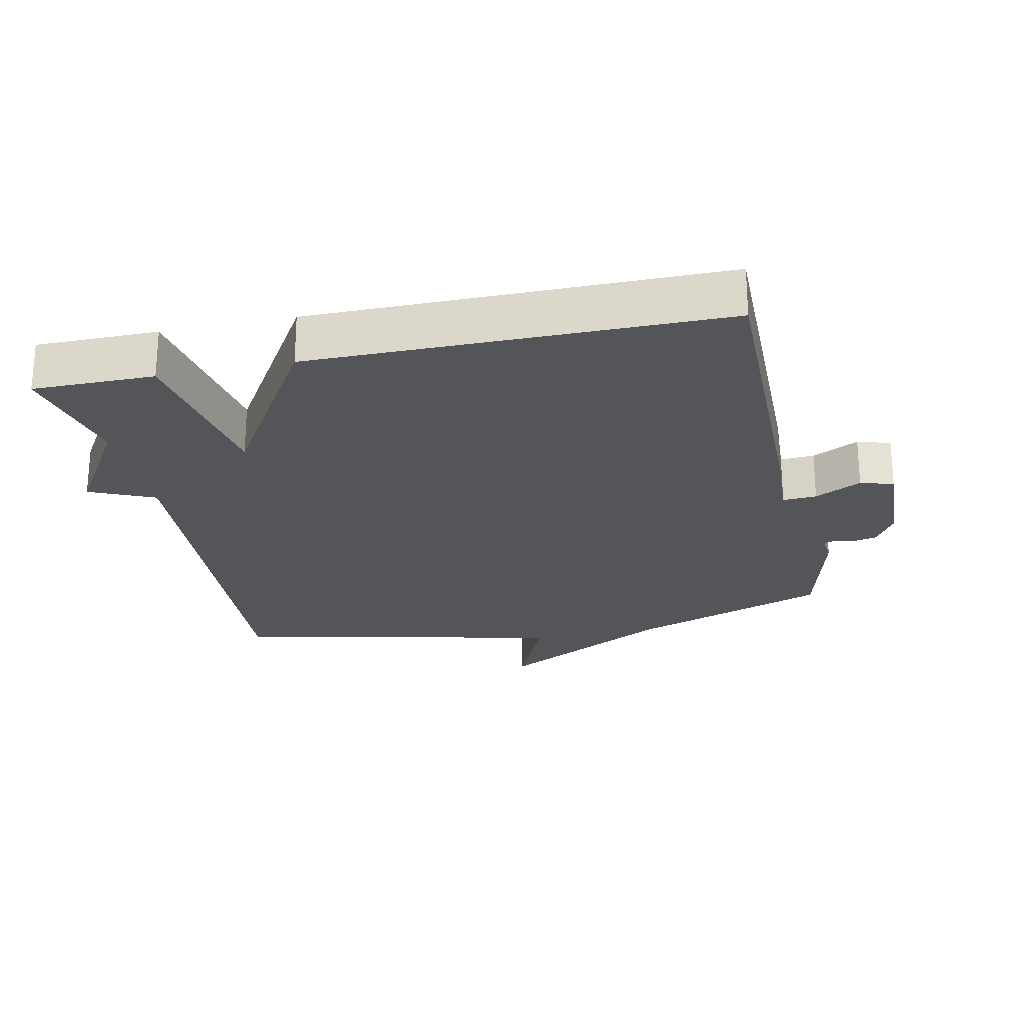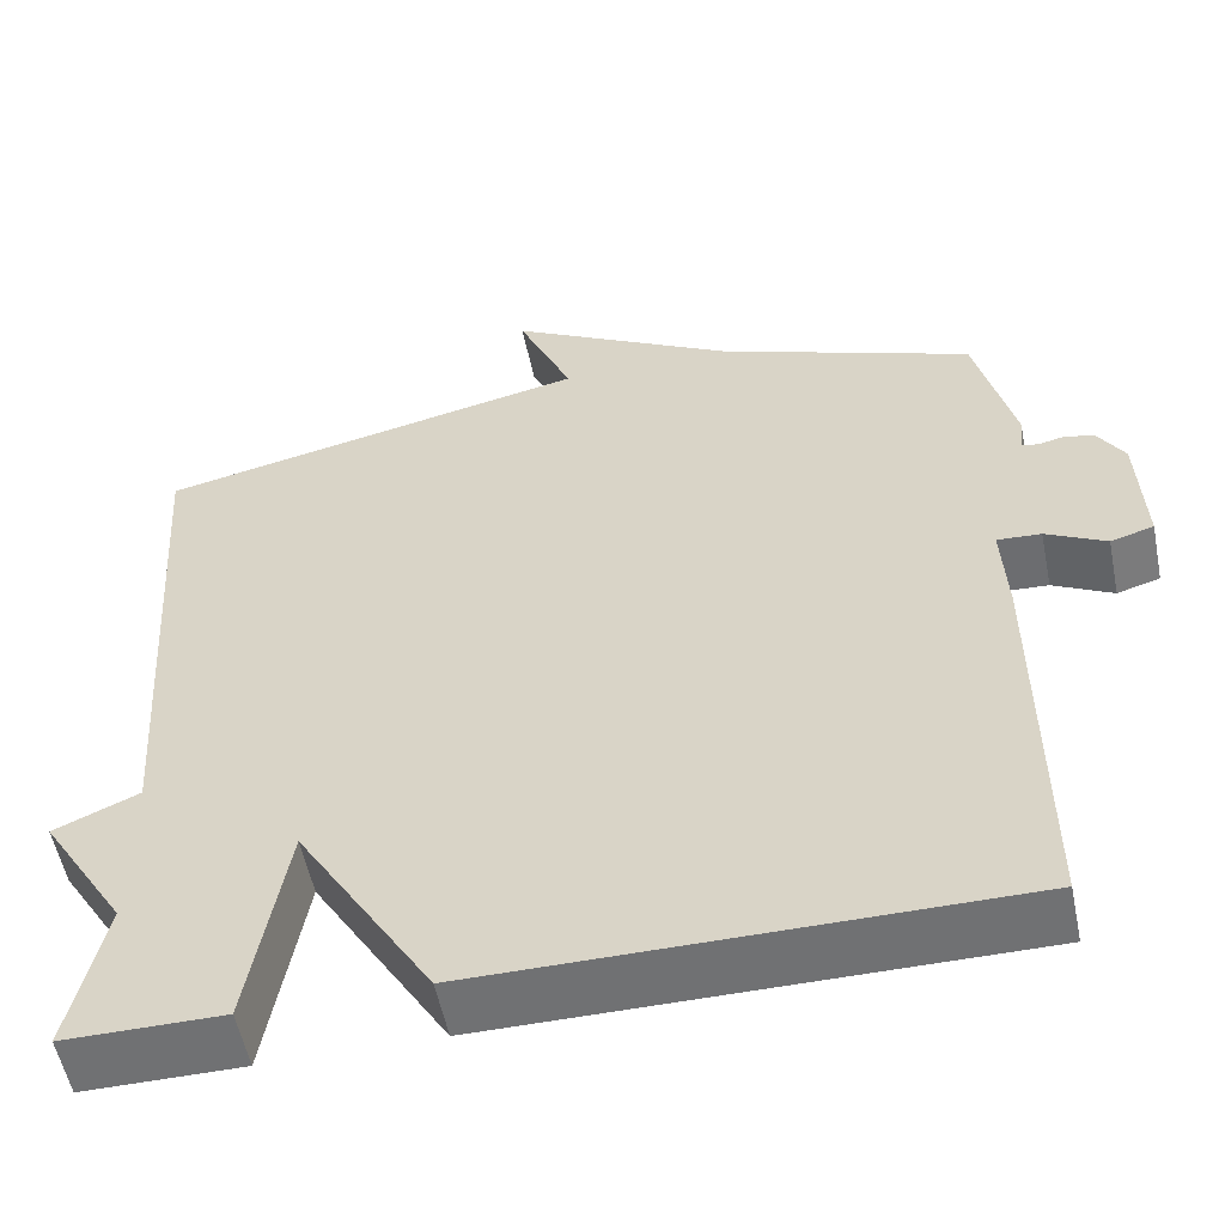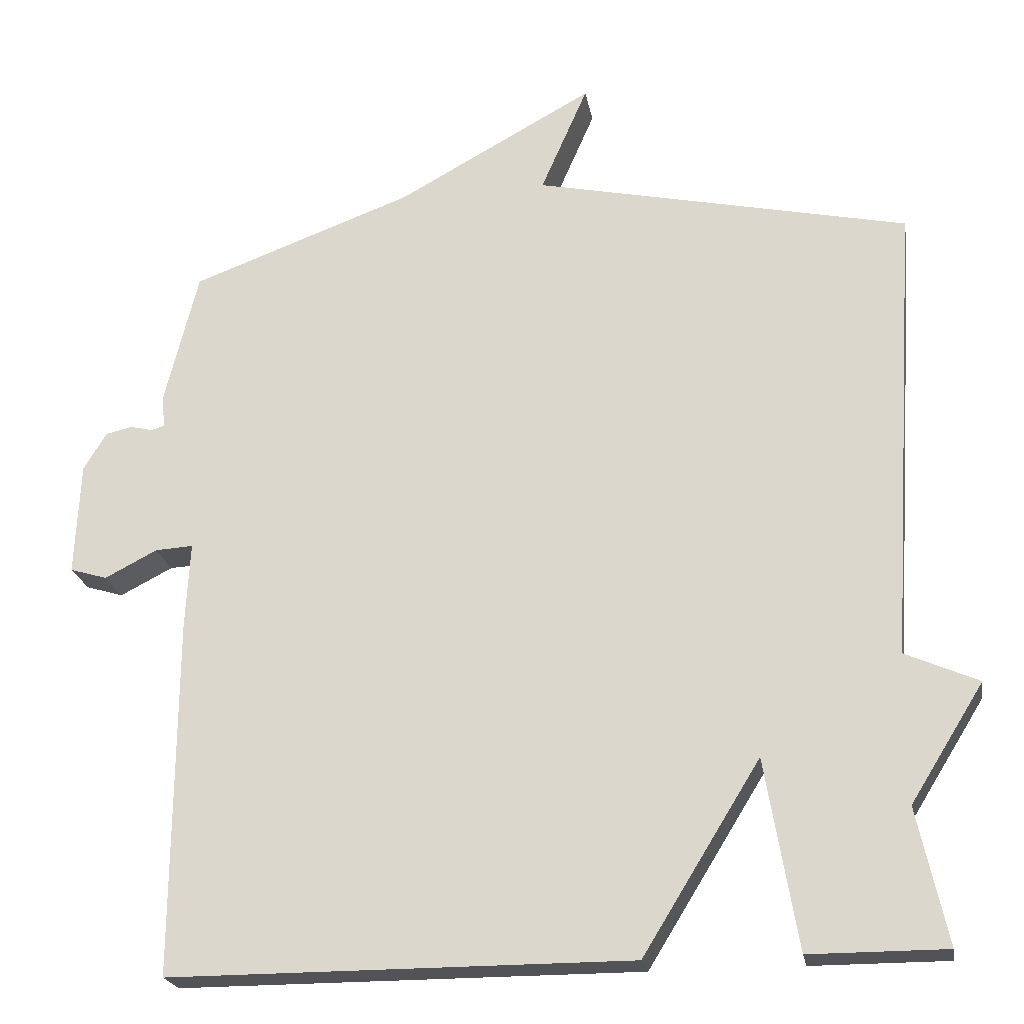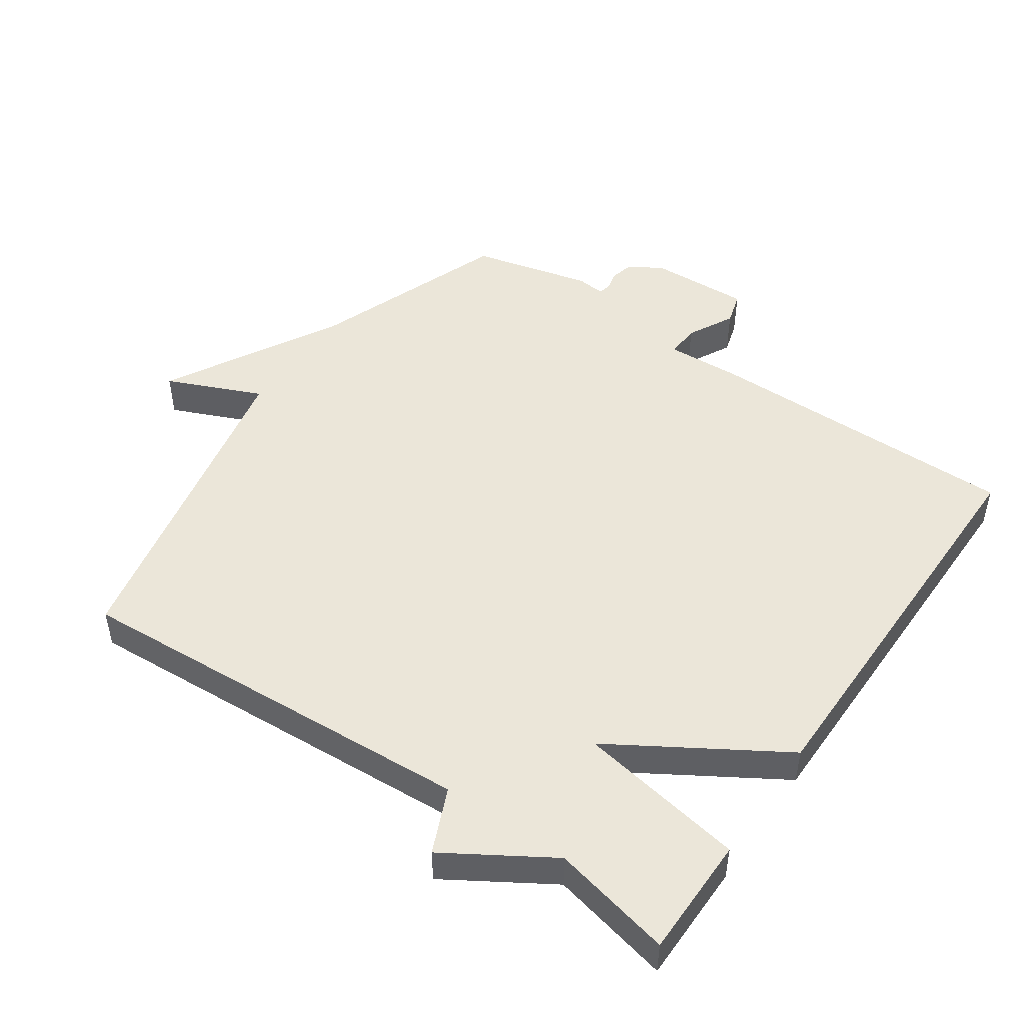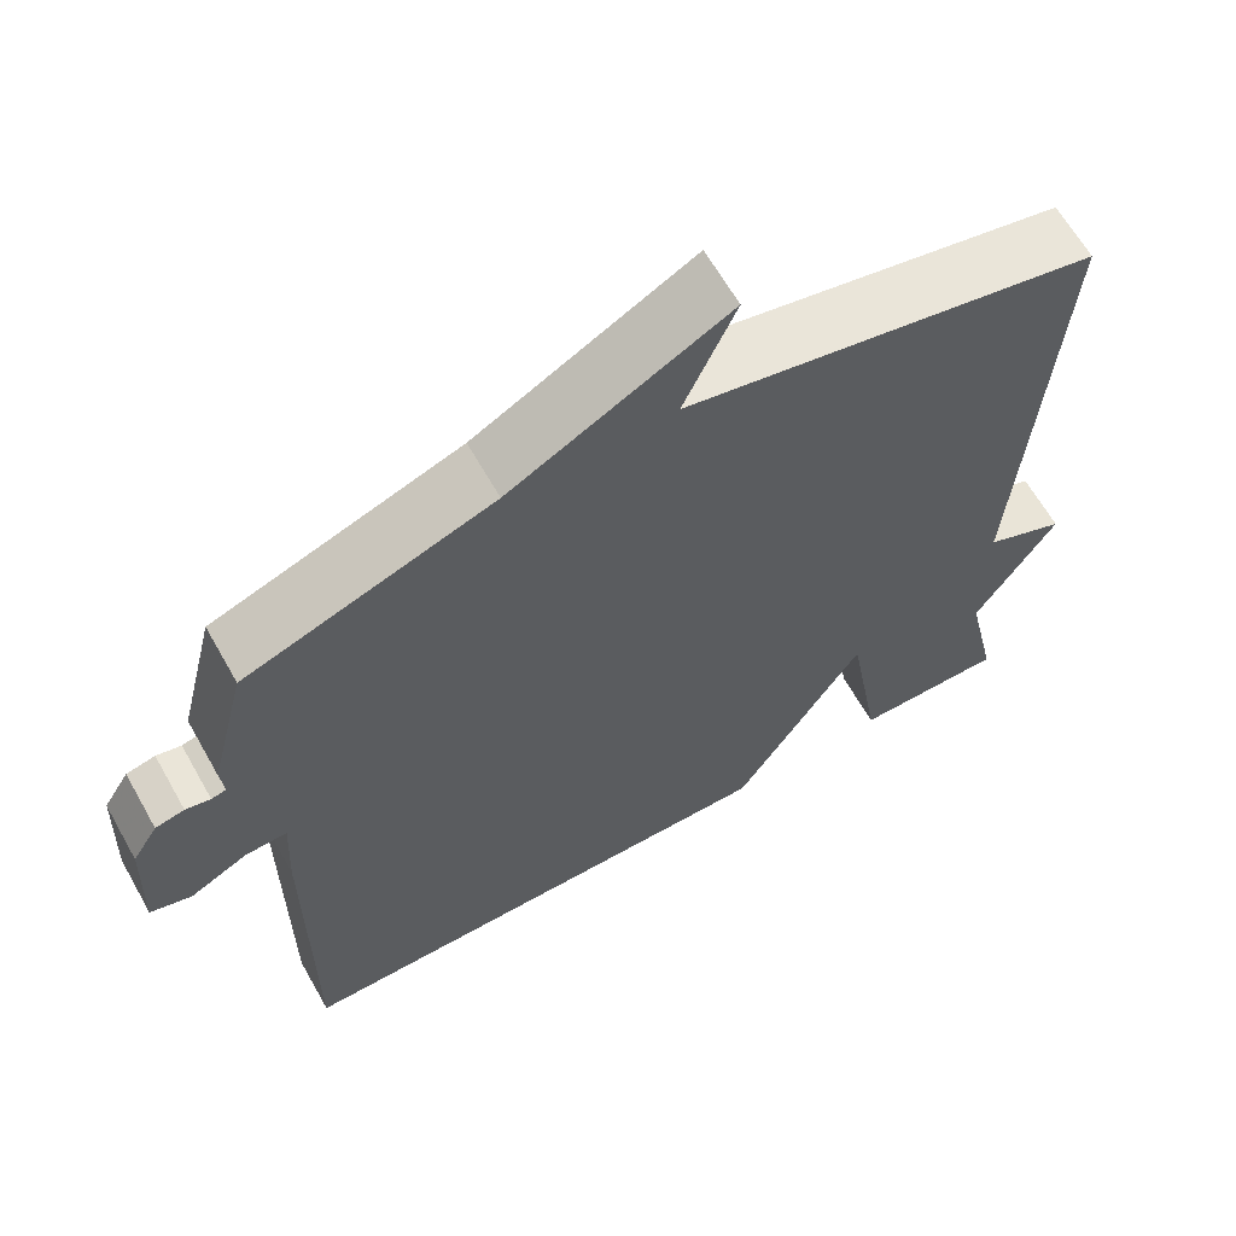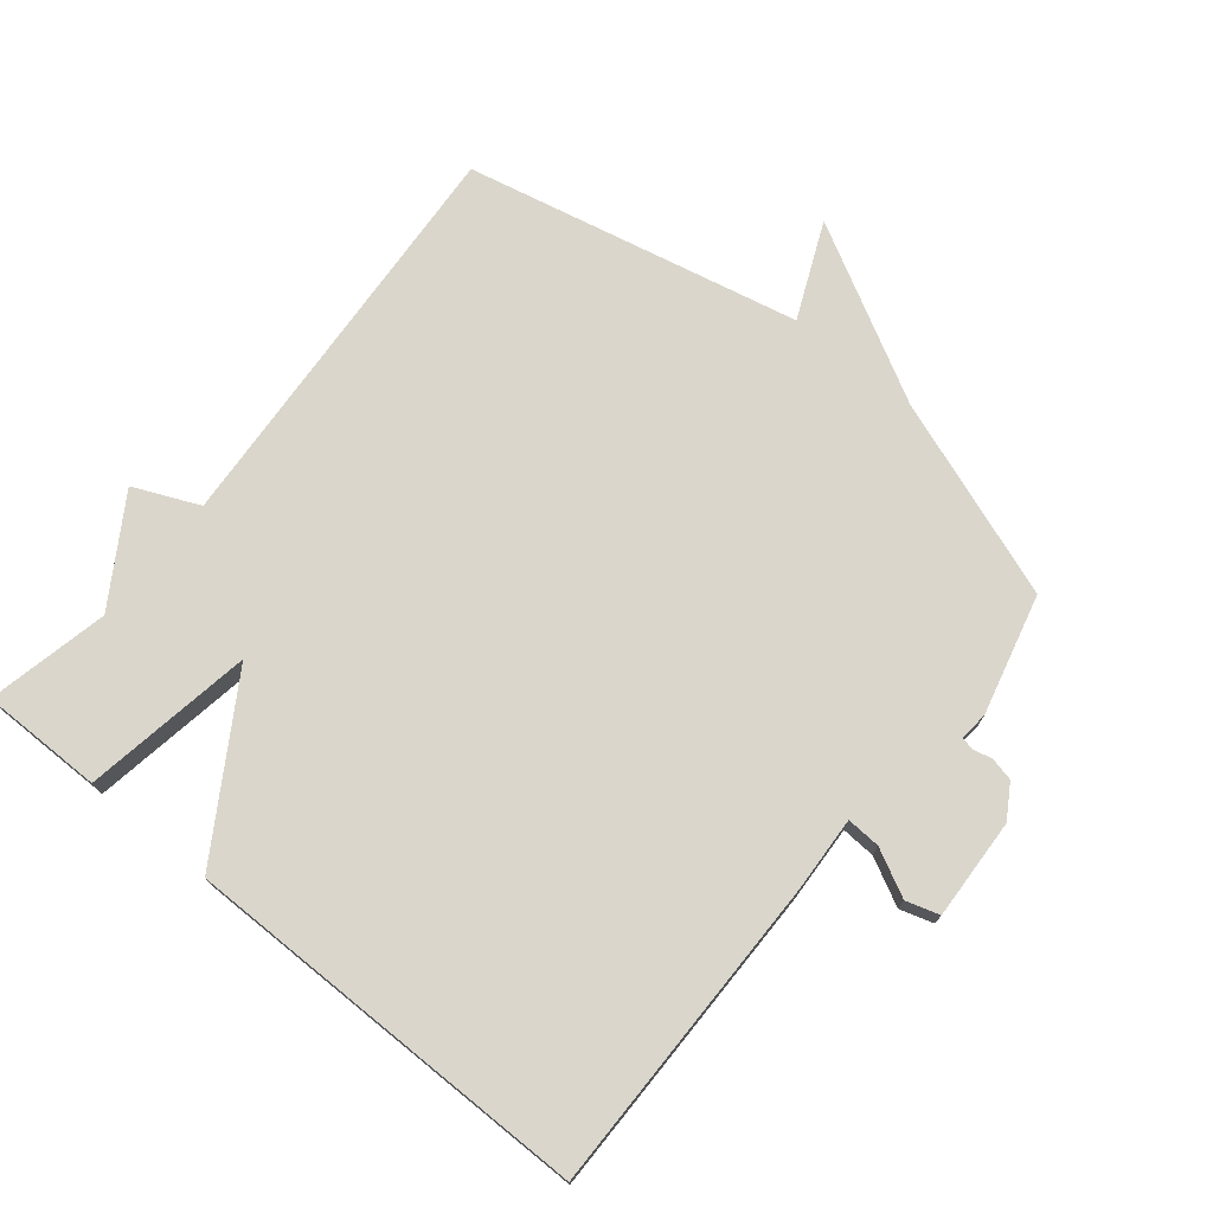
<metadata>
{"format":"obj","ext":"obj","renderer":"f3d","projection":"perspective","resolution":1024,"background":"white","views":[{"elev":-24.1,"azim":-168.0,"up":"+Y"},{"elev":-55.1,"azim":-168.6,"up":"+Z"},{"elev":-22.1,"azim":9.9,"up":"+Z"},{"elev":48.5,"azim":124.8,"up":"+Y"},{"elev":64.2,"azim":-29.5,"up":"+Z"},{"elev":74.0,"azim":-140.9,"up":"+Y"}]}
</metadata>
<code>
v -0.5 0.07 0.5
v -0.202 0.07 0.609
v 0.061 0.07 0.753
v -0.002 0.07 0.609
v 0.5 0.07 0.5
v 0.46 0.07 -0.118
v 0.558 0.07 -0.161
v 0.46 0.07 -0.318
v 0.5 0.07 -0.5
v 0.317 0.07 -0.5
v 0.274 0.07 -0.246
v 0.117 0.07 -0.5
v -0.5 0.07 -0.5
v -0.497 0.07 -0.021
v -0.491 0.07 0.093
v -0.542 0.07 0.09
v -0.612 0.07 0.054
v -0.662 0.07 0.069
v -0.655 0.07 0.221
v -0.624 0.07 0.271
v -0.589 0.07 0.279
v -0.559 0.07 0.272
v -0.541 0.07 0.277
v -0.545 0.07 0.32
v -0.5 0 0.5
v -0.202 0 0.609
v 0.061 0 0.753
v -0.002 0 0.609
v 0.5 0 0.5
v 0.46 0 -0.118
v 0.558 0 -0.161
v 0.46 0 -0.318
v 0.5 0 -0.5
v 0.317 0 -0.5
v 0.274 0 -0.246
v 0.117 0 -0.5
v -0.5 0 -0.5
v -0.497 0 -0.021
v -0.491 0 0.093
v -0.542 0 0.09
v -0.612 0 0.054
v -0.662 0 0.069
v -0.655 0 0.221
v -0.624 0 0.271
v -0.589 0 0.279
v -0.559 0 0.272
v -0.541 0 0.277
v -0.545 0 0.32
f 23 24 1 2
f 20 21 22
f 19 20 22
f 18 19 22
f 17 18 22
f 16 17 22
f 15 16 22 23
f 13 14 15
f 12 13 15
f 11 12 15
f 11 15 23 2
f 8 9 10 11
f 6 7 8 11
f 6 11 2
f 5 6 2
f 4 5 2
f 2 3 4
f 26 25 48 47
f 46 45 44
f 46 44 43
f 46 43 42
f 46 42 41
f 46 41 40
f 47 46 40 39
f 39 38 37
f 39 37 36
f 39 36 35
f 26 47 39 35
f 35 34 33 32
f 35 32 31 30
f 26 35 30
f 26 30 29
f 26 29 28
f 28 27 26
f 1 25 26 2
f 2 26 27 3
f 3 27 28 4
f 4 28 29 5
f 5 29 30 6
f 6 30 31 7
f 7 31 32 8
f 8 32 33 9
f 9 33 34 10
f 10 34 35 11
f 11 35 36 12
f 12 36 37 13
f 13 37 38 14
f 14 38 39 15
f 15 39 40 16
f 16 40 41 17
f 17 41 42 18
f 18 42 43 19
f 19 43 44 20
f 20 44 45 21
f 21 45 46 22
f 22 46 47 23
f 23 47 48 24
f 24 48 25 1

</code>
